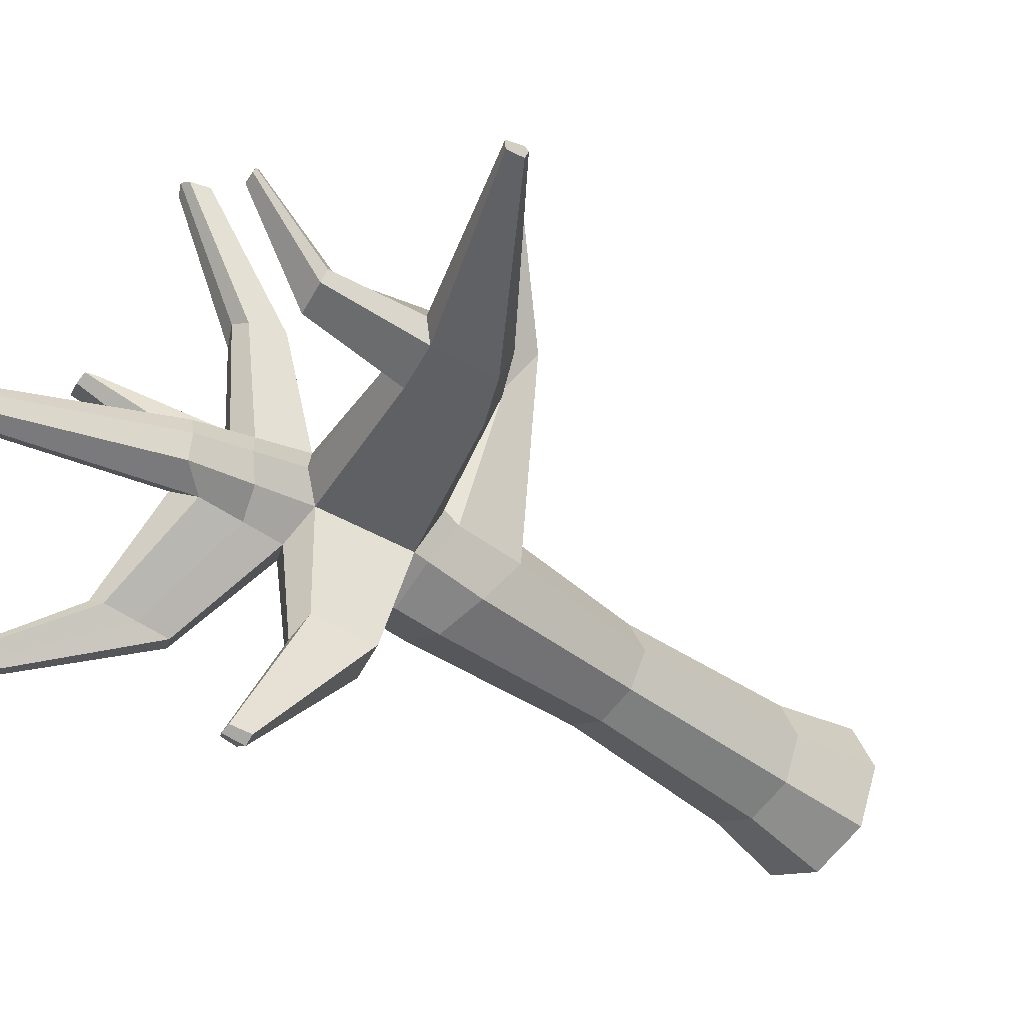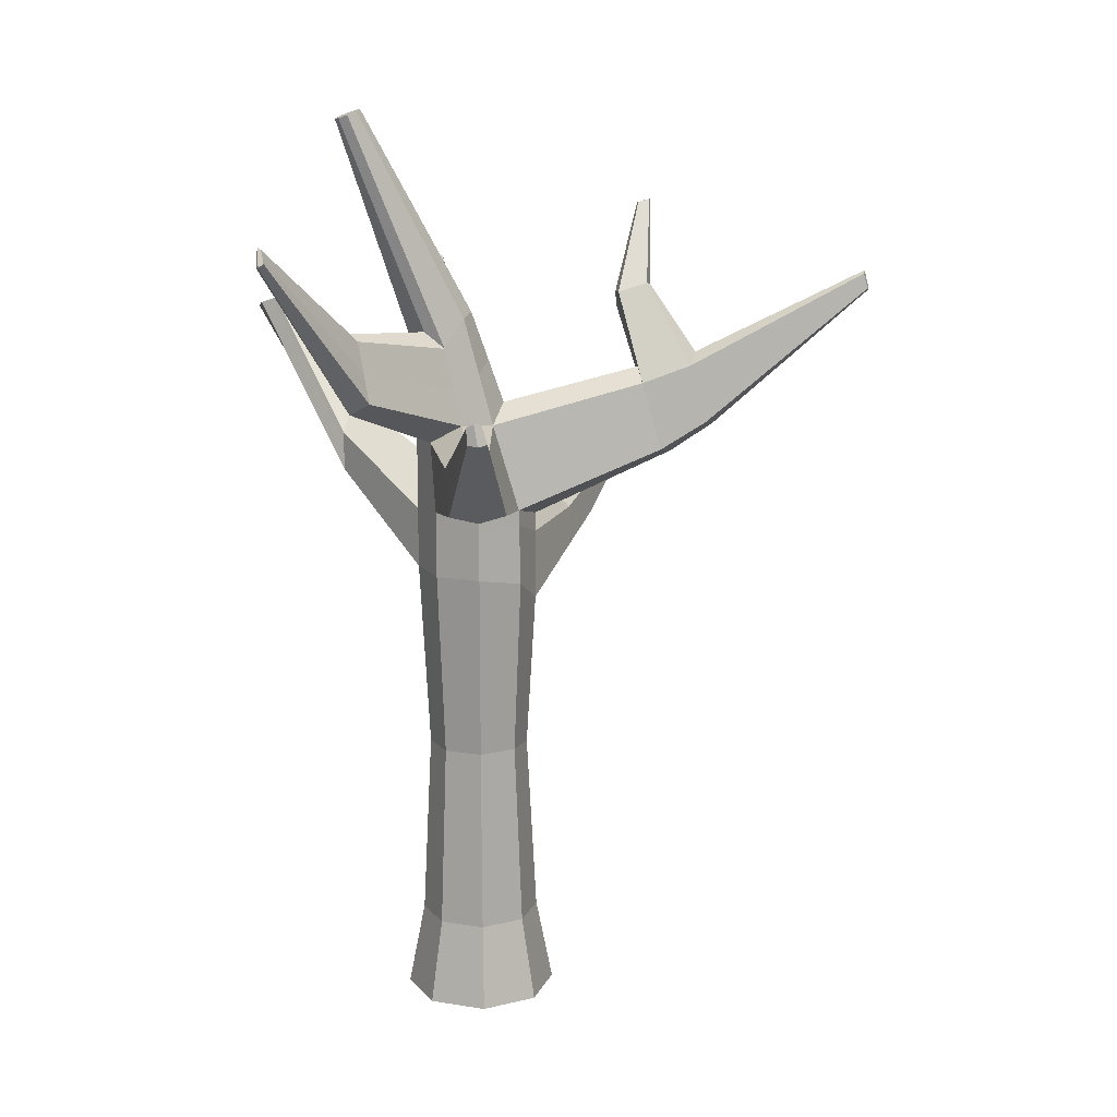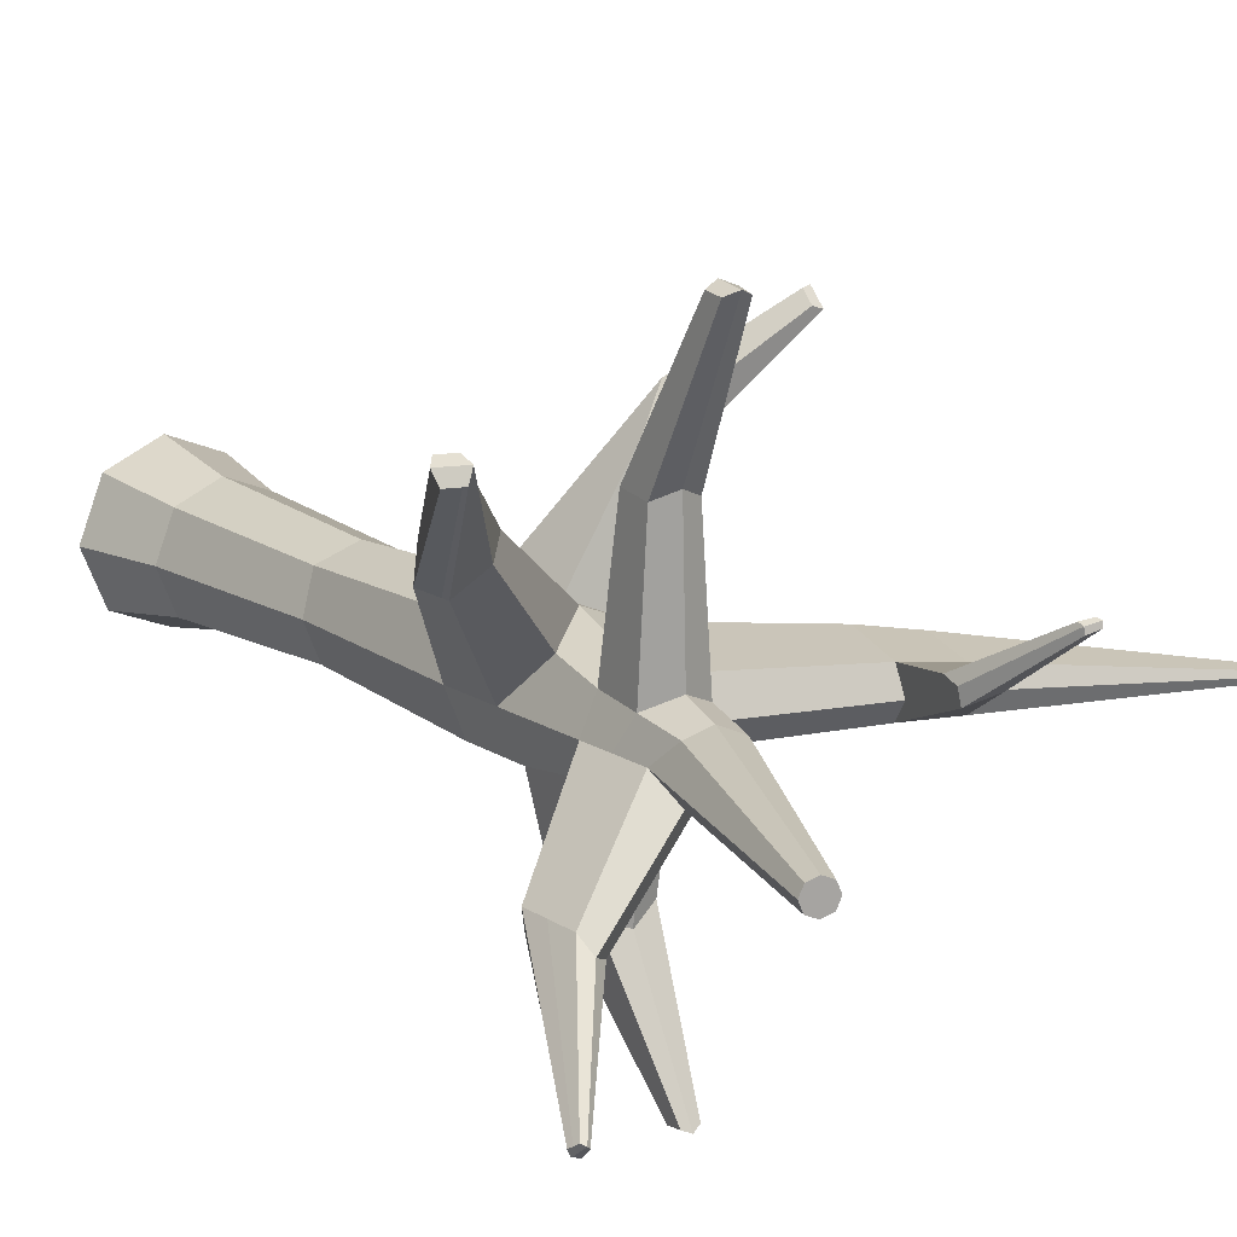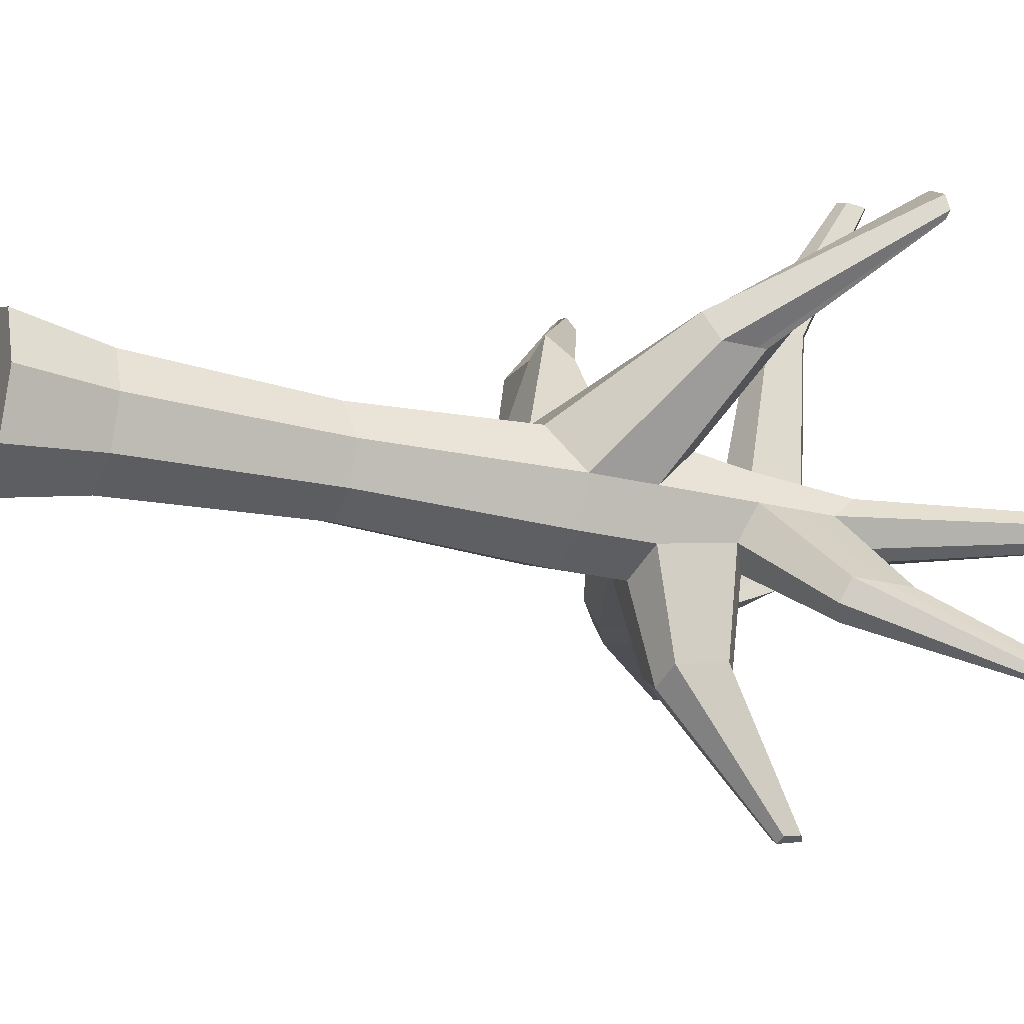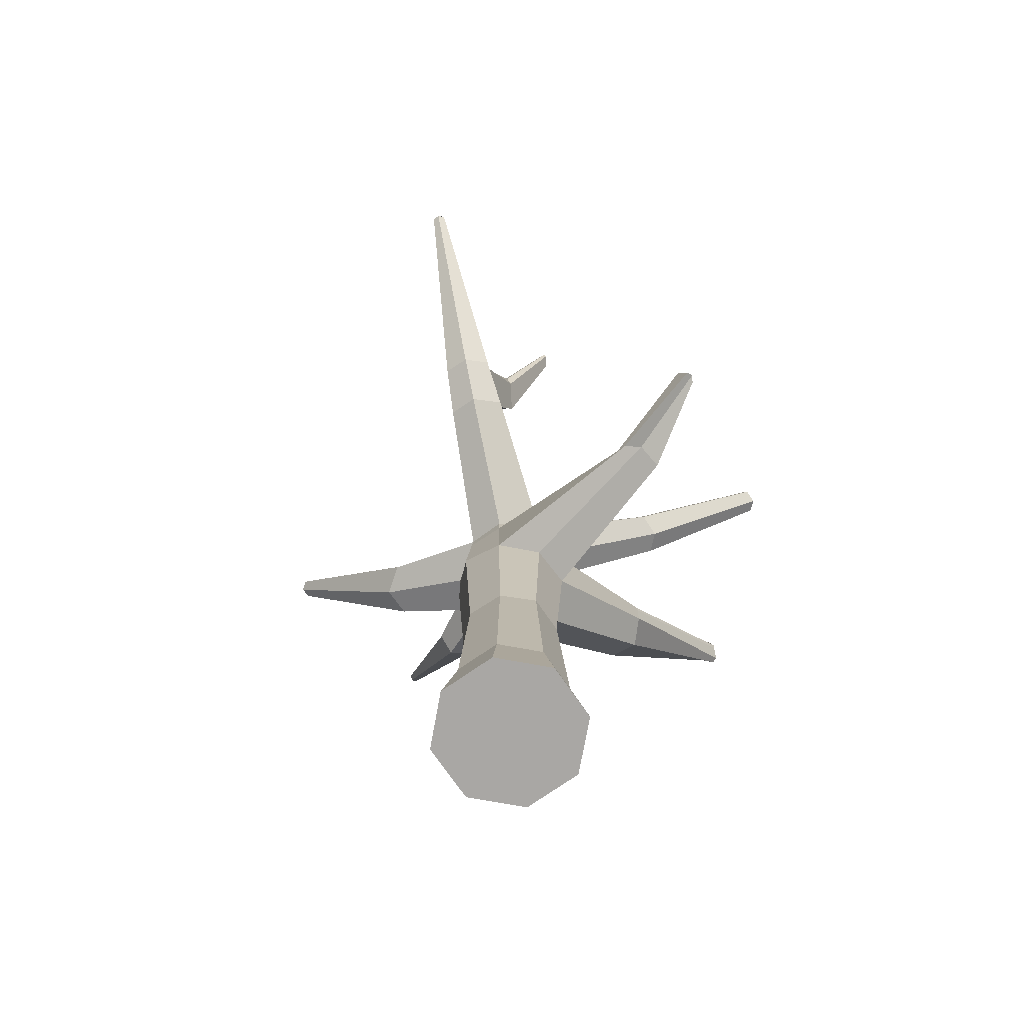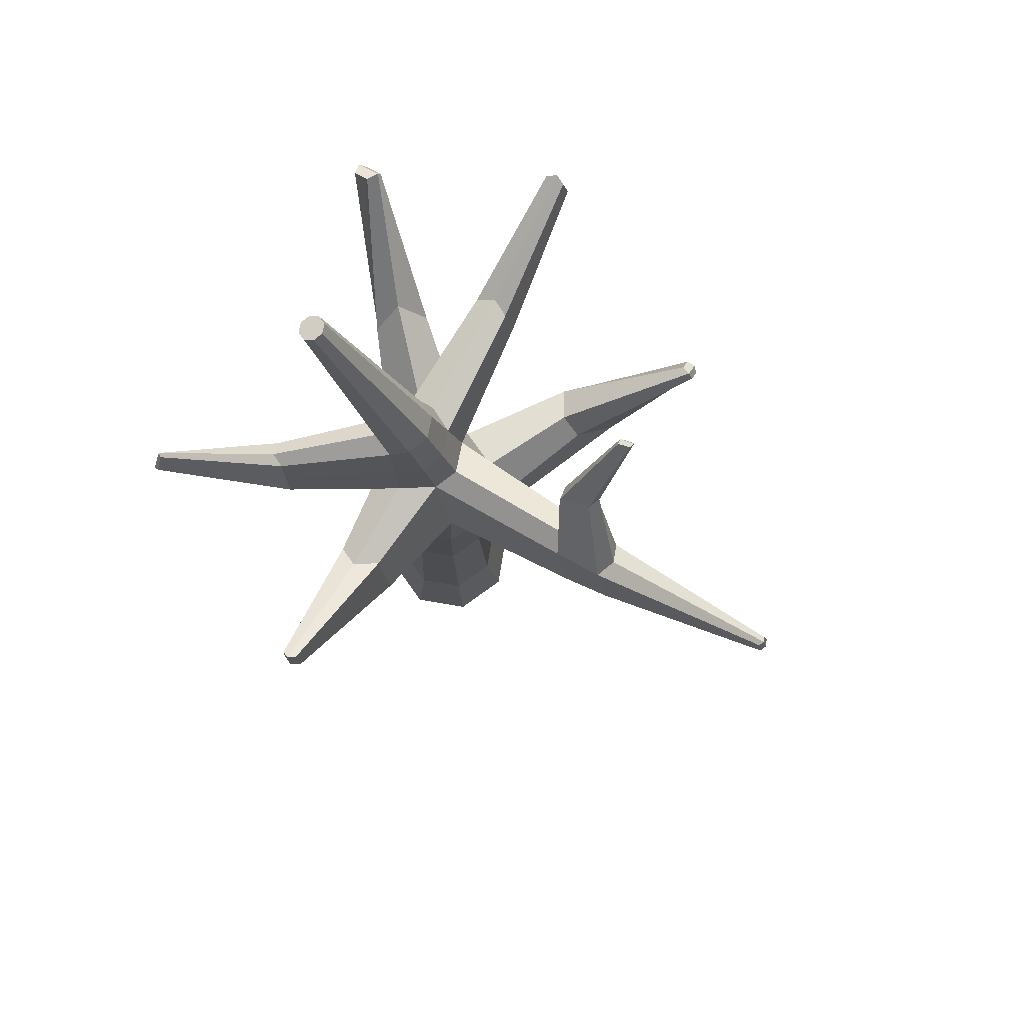
<metadata>
{"format":"obj","ext":"obj","renderer":"f3d","projection":"perspective","resolution":1024,"background":"white","views":[{"elev":-40.9,"azim":-133.9,"up":"+Z"},{"elev":15.9,"azim":176.0,"up":"+Y"},{"elev":15.8,"azim":143.0,"up":"+Z"},{"elev":-22.0,"azim":66.0,"up":"+Z"},{"elev":-74.7,"azim":-77.8,"up":"+Y"},{"elev":79.9,"azim":-148.1,"up":"+Y"}]}
</metadata>
<code>
v 0.9891 -0.06505 2.081
v 0.9891 1.937 2.144
v 1.195 -0.06505 2.166
v 1.15 1.958 2.211
v 1.281 -0.06505 2.372
v 1.217 1.935 2.372
v 1.195 -0.06505 2.578
v 1.15 2.09 2.534
v 0.9891 -0.06505 2.664
v 0.9891 1.969 2.6
v 0.7828 -0.06505 2.578
v 0.8278 1.977 2.534
v 0.6974 -0.06505 2.372
v 0.761 1.91 2.372
v 0.7828 -0.06505 2.166
v 0.8315 1.954 2.238
v 1.452 3.446 2.322
v 1.486 3.434 2.337
v 1.499 3.429 2.372
v 1.486 3.434 2.408
v 1.452 3.446 2.422
v 1.419 3.458 2.408
v 1.405 3.463 2.372
v 1.419 3.458 2.337
v 1.108 2.583 2.256
v 1.033 2.689 2.29
v 1.002 2.702 2.372
v 1.033 2.689 2.455
v 1.108 2.659 2.489
v 1.183 2.628 2.455
v 1.214 2.54 2.372
v 1.183 2.642 2.29
v 0.9891 0.2616 2.144
v 1.15 0.2616 2.211
v 1.217 0.2616 2.372
v 1.15 0.2616 2.534
v 0.9891 0.2616 2.6
v 0.8278 0.2616 2.534
v 0.761 0.2616 2.372
v 0.8278 0.2616 2.211
v 1.048 2.297 2.2
v 0.9264 2.278 2.288
v 0.8812 2.352 2.372
v 0.9302 2.3 2.494
v 1.048 2.255 2.545
v 1.167 2.281 2.494
v 1.216 2.275 2.372
v 1.167 2.223 2.25
v -0.5087 2.781 2.379
v -0.5186 2.774 2.355
v -0.5087 2.781 2.331
v -0.4934 2.837 2.337
v -0.5007 2.848 2.355
v -0.4934 2.837 2.373
v 0.1722 2.497 2.433
v 0.1441 2.54 2.363
v 0.1722 2.497 2.293
v 0.1134 2.281 2.456
v 0.1134 2.281 2.271
v 0.07498 2.257 2.363
v 0.9891 1.702 2.144
v 1.15 1.703 2.211
v 1.217 1.703 2.372
v 1.15 1.588 2.534
v 0.9891 1.614 2.6
v 0.8278 1.564 2.534
v 0.761 1.567 2.372
v 0.8278 1.668 2.211
v 1.777 2.638 3.147
v 1.755 2.627 3.19
v 1.758 2.58 3.209
v 1.837 2.619 3.147
v 1.848 2.596 3.19
v 1.817 2.56 3.209
v 1.356 2.007 2.889
v 1.462 1.965 2.845
v 1.506 2.007 2.739
v 1.356 2.159 2.889
v 1.506 2.159 2.739
v 1.462 2.276 2.845
v 1.751 3.039 1.735
v 1.768 3.023 1.747
v 1.763 3.044 1.745
v 1.741 2.995 1.695
v 1.769 2.977 1.717
v 1.761 2.98 1.696
v 1.464 2.393 1.981
v 1.39 2.439 1.95
v 1.495 2.425 2.058
v 1.427 2.665 1.985
v 1.474 2.689 2.006
v 1.494 2.638 2.058
v -0.06138 2.638 2.361
v -0.03989 2.606 2.307
v -0.08485 2.44 2.29
v -0.1142 2.422 2.361
v -0.03989 2.606 2.414
v -0.08485 2.44 2.431
v 0.3557 2.433 2.451
v 0.284 2.179 2.479
v 0.3663 2.484 2.366
v 0.3546 2.433 2.292
v 0.2851 2.179 2.261
v 0.2373 2.15 2.366
v 0.2942 3.063 2.699
v 0.2875 3.082 2.694
v 0.2942 3.086 2.675
v 0.3381 3.049 2.692
v 0.3407 3.072 2.685
v 0.3379 3.075 2.664
v 0.4363 2.697 2.498
v 0.4428 2.756 2.482
v 0.4356 2.764 2.427
v 0.3236 2.733 2.517
v 0.3064 2.782 2.504
v 0.3236 2.792 2.454
v 1.125 0.9815 2.237
v 1.181 0.9815 2.372
v 1.125 0.9544 2.508
v 0.9891 0.9815 2.564
v 0.8536 0.9815 2.508
v 0.7975 0.9663 2.372
v 0.8536 0.9815 2.237
v 0.9891 0.9815 2.181
v 0.9773 2.475 2.289
v 0.9891 1.888 2.144
v 1.15 1.905 2.211
v 1.217 1.886 2.372
v 0.9891 1.895 2.6
v 0.8278 1.954 2.534
v 0.761 1.835 2.372
v 0.8307 1.898 2.232
v 1.79 2.634 3.147
v 1.775 2.62 3.19
v 1.77 2.576 3.209
v 1.356 2.127 2.889
v 1.506 2.127 2.739
v 0.3453 2.041 3.334
v 0.3113 2.031 3.337
v 0.2908 2.011 3.318
v 0.3453 2.08 3.294
v 0.3113 2.084 3.282
v 0.2908 2.048 3.28
v 0.6743 1.897 2.884
v 0.5924 1.801 2.868
v 0.7332 1.889 2.983
v 0.4929 1.748 2.985
v 0.5295 1.82 3.054
v 0.6288 1.833 3.105
v 1.017 2.407 1.368
v 1.052 2.412 1.382
v 0.982 2.411 1.388
v 1.03 2.487 1.38
v 1.003 2.483 1.399
v 1.056 2.47 1.391
v 1.04 2.258 1.846
v 1.119 2.209 1.88
v 0.9594 2.246 1.905
v 1.108 2.033 1.854
v 0.8964 2.031 1.871
v 1.001 2.019 1.809
v 0.9389 2.519 2.372
v 0.9793 2.486 2.475
v 1.077 2.509 2.518
v 1.174 2.447 2.475
v 1.215 2.402 2.372
v 1.077 2.434 2.227
v 1.768 2.999 1.731
v 1.762 3.011 1.719
v 1.746 3.016 1.714
v 1.408 2.547 1.967
v 1.494 2.527 2.058
v 1.066 2.679 3.513
v 1.112 2.661 3.532
v 1.158 2.672 3.513
v 1.085 2.751 3.505
v 1.123 2.76 3.522
v 1.161 2.736 3.505
v 1.168 2.48 2.99
v 1.1 2.522 3.02
v 1.032 2.507 2.99
v 1.162 2.364 3.003
v 0.9981 2.377 3.003
v 1.08 2.346 3.038
f 126 2 4 127
f 127 4 6 128
f 76 77 72 73
f 75 76 73 74
f 129 10 12 130
f 130 12 14 131
f 25 26 24 17
f 132 16 2 126
f 131 14 16 132
f 1 3 5 7 9 11 13 15
f 18 17 24 23 22 21 20 19
f 26 27 23 24
f 27 28 22 23
f 28 29 21 22
f 29 30 20 21
f 30 31 19 20
f 31 32 18 19
f 32 25 17 18
f 167 125 26 25
f 125 162 27 26
f 162 163 28 27
f 163 164 29 28
f 164 165 30 29
f 165 166 31 30
f 89 87 86 85
f 87 88 84 86
f 1 33 34 3
f 3 34 35 5
f 5 35 36 7
f 7 36 37 9
f 9 37 38 11
f 11 38 39 13
f 15 40 33 1
f 13 39 40 15
f 158 156 153 154
f 93 94 52 53
f 97 93 53 54
f 12 10 45 44
f 10 8 46 45
f 8 6 47 46
f 6 4 48 47
f 156 157 155 153
f 51 50 53 52
f 50 49 54 53
f 98 97 54 49
f 94 95 51 52
f 95 96 50 51
f 96 98 49 50
f 112 113 110 109
f 111 112 109 108
f 100 99 55 58
f 102 103 59 57
f 103 104 60 59
f 104 100 58 60
f 124 61 62 117
f 117 62 63 118
f 118 63 64 119
f 119 64 65 120
f 120 65 66 121
f 121 66 67 122
f 123 68 61 124
f 122 67 68 123
f 133 69 70 134
f 134 70 71 135
f 136 75 74 135
f 137 79 69 133
f 80 78 71 70
f 79 80 70 69
f 64 63 77 76
f 65 64 76 75
f 129 65 75 136
f 128 6 79 137
f 8 10 78 80
f 6 8 80 79
f 168 169 83 82
f 169 170 81 83
f 171 90 81 170
f 90 91 83 81
f 91 92 82 83
f 172 89 85 168
f 47 48 87 89
f 48 41 88 87
f 167 25 90 171
f 25 32 91 90
f 32 31 92 91
f 166 47 89 172
f 56 57 94 93
f 55 56 93 97
f 58 55 97 98
f 57 59 95 94
f 59 60 96 95
f 60 58 98 96
f 43 42 102 101
f 44 43 101 99
f 12 44 99 100
f 42 16 103 102
f 16 14 104 103
f 14 12 100 104
f 109 110 107 106
f 108 109 106 105
f 114 111 108 105
f 115 114 105 106
f 116 115 106 107
f 113 116 107 110
f 101 102 113 112
f 99 101 112 111
f 55 99 111 114
f 56 55 114 115
f 57 56 115 116
f 102 57 116 113
f 33 124 117 34
f 34 117 118 35
f 35 118 119 36
f 36 119 120 37
f 37 120 121 38
f 38 121 122 39
f 40 123 124 33
f 39 122 123 40
f 61 126 127 62
f 62 127 128 63
f 146 144 142 141
f 144 145 143 142
f 68 132 126 61
f 67 131 132 68
f 72 133 134 73
f 73 134 135 74
f 78 136 135 71
f 77 137 133 72
f 10 129 136 78
f 63 128 137 77
f 138 141 142 139
f 139 142 143 140
f 147 148 139 140
f 148 149 138 139
f 145 147 140 143
f 149 146 141 138
f 129 130 144 146
f 130 131 145 144
f 67 66 148 147
f 66 65 149 148
f 131 67 147 145
f 65 129 146 149
f 150 152 154 153
f 151 150 153 155
f 157 159 151 155
f 160 158 154 152
f 161 160 152 150
f 159 161 150 151
f 42 41 156 158
f 41 48 157 156
f 48 4 159 157
f 16 42 158 160
f 2 16 160 161
f 4 2 161 159
f 41 42 125 167
f 42 43 162 125
f 43 44 163 162
f 180 181 176 177
f 179 180 177 178
f 46 47 166 165
f 85 86 169 168
f 86 84 170 169
f 88 171 170 84
f 92 172 168 82
f 41 167 171 88
f 31 166 172 92
f 173 174 177 176
f 174 175 178 177
f 182 179 178 175
f 181 183 173 176
f 184 182 175 174
f 183 184 174 173
f 164 163 181 180
f 165 164 180 179
f 46 165 179 182
f 163 44 183 181
f 45 46 182 184
f 44 45 184 183

</code>
